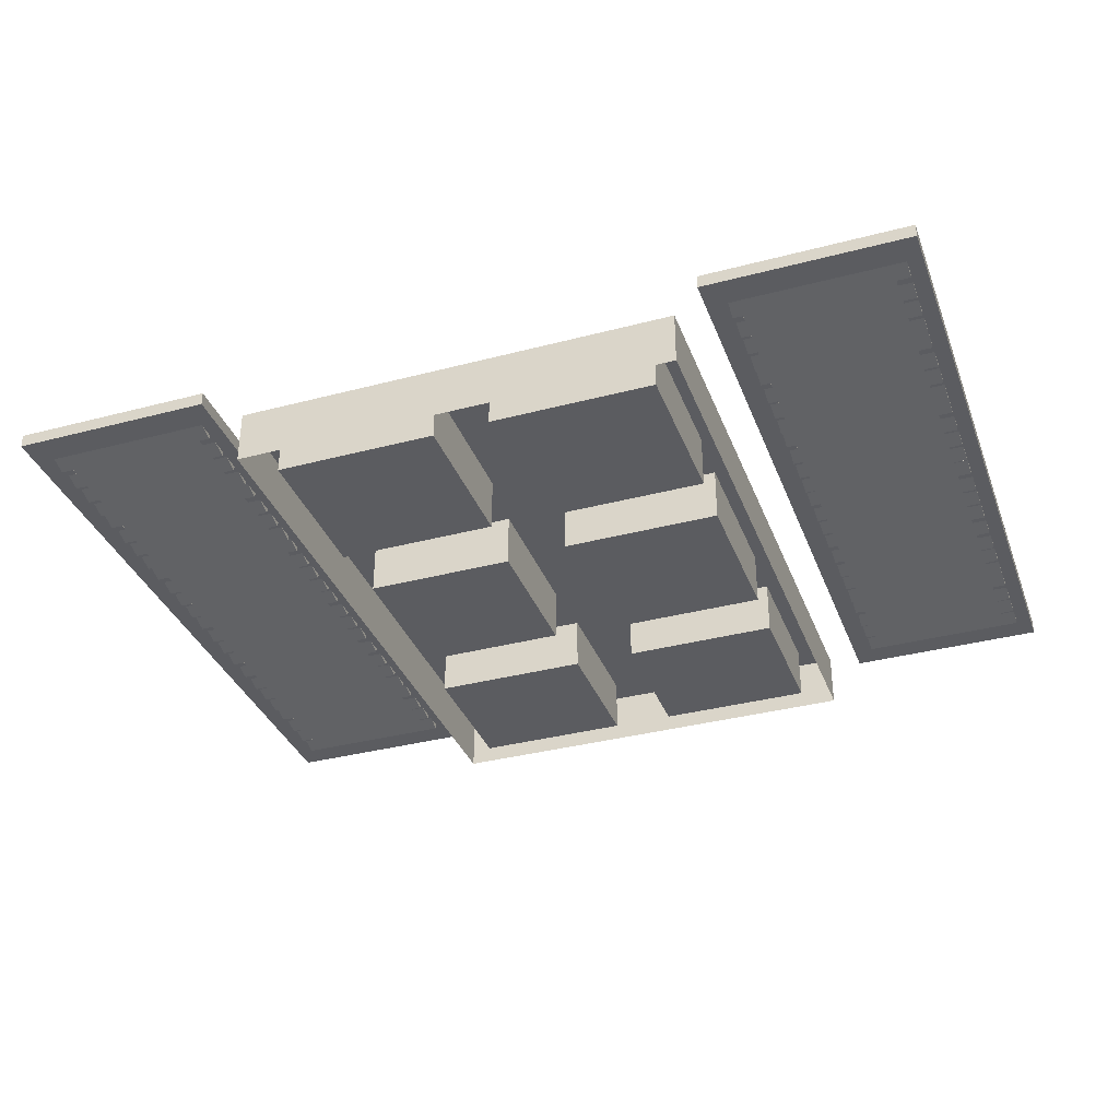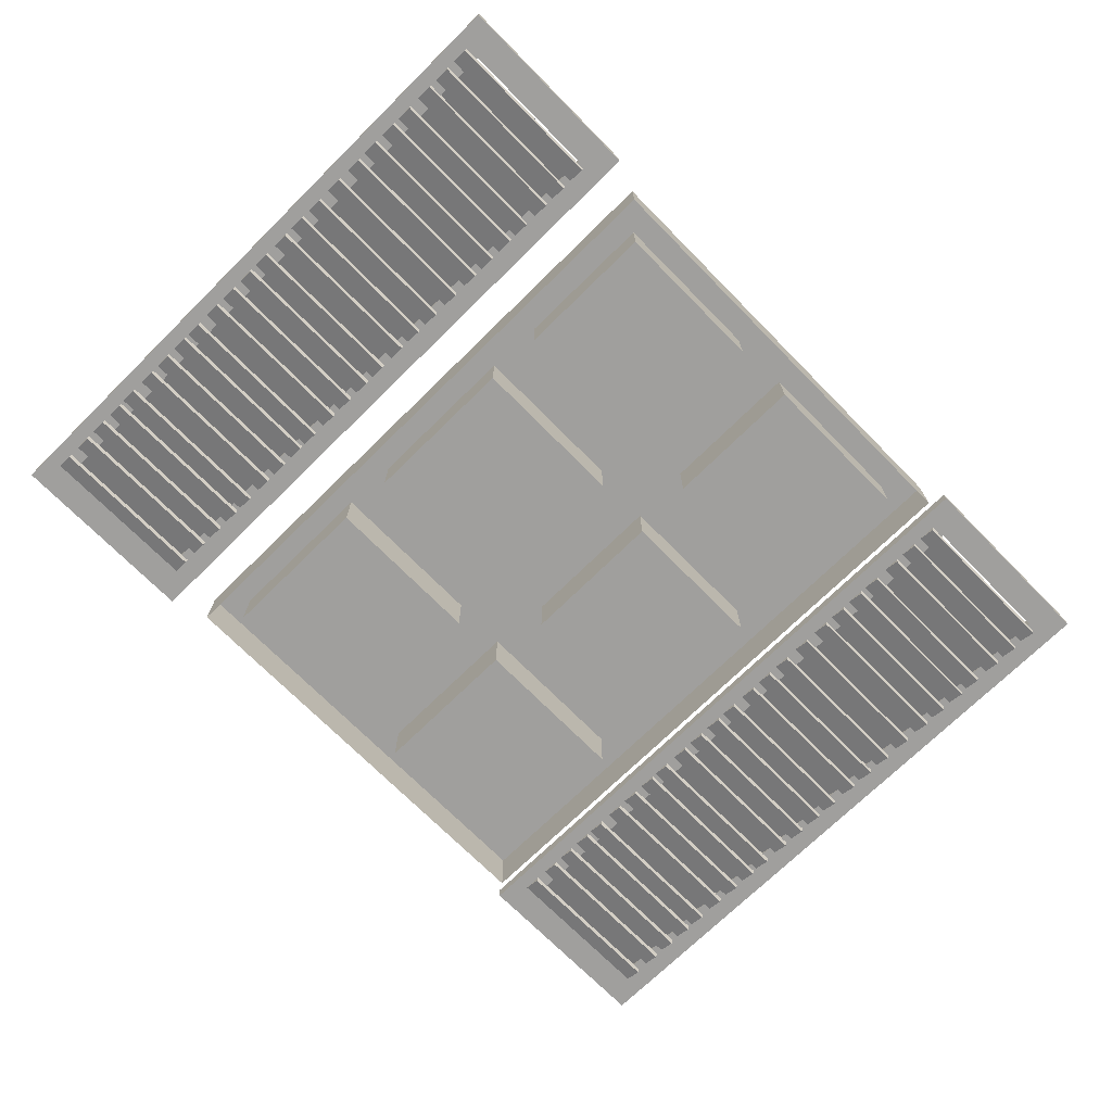
<metadata>
{"format":"obj","ext":"obj","renderer":"f3d","projection":"perspective","resolution":1024,"background":"white","views":[{"elev":-35.2,"azim":19.3,"up":"+Z"},{"elev":-71.3,"azim":134.6,"up":"+Z"}]}
</metadata>
<code>
g default
v 0.2003 0.4281 0.02073
v 0.3217 0.4281 0.02073
v 0.2003 0.4541 0.01281
v 0.3217 0.4541 0.01281
v 0.2003 0.453 0.00899
v 0.3217 0.453 0.00899
v 0.2003 0.427 0.01691
v 0.3217 0.427 0.01691
v 0.1853 0.3614 0.01262
v 0.3325 0.3614 0.01262
v 0.1853 0.8561 0.01262
v 0.3325 0.8561 0.01262
v 0.2064 0.3833 0.01262
v 0.3114 0.3833 0.01262
v 0.3114 0.8342 0.01262
v 0.2064 0.8342 0.01262
v 0.1853 0.3614 0.02246
v 0.3325 0.3614 0.02246
v 0.3114 0.3833 0.02246
v 0.2064 0.3833 0.02246
v 0.3325 0.8561 0.02246
v 0.3114 0.8342 0.02246
v 0.1853 0.8561 0.02246
v 0.2064 0.8342 0.02246
v 0.2003 0.6945 0.02073
v 0.3217 0.6945 0.02073
v 0.2003 0.7205 0.01281
v 0.3217 0.7205 0.01281
v 0.2003 0.7193 0.00899
v 0.3217 0.7193 0.00899
v 0.2003 0.6933 0.01691
v 0.3217 0.6933 0.01691
v 0.2003 0.6735 0.02073
v 0.3217 0.6735 0.02073
v 0.2003 0.6995 0.01281
v 0.3217 0.6995 0.01281
v 0.2003 0.6983 0.00899
v 0.3217 0.6983 0.00899
v 0.2003 0.6723 0.01691
v 0.3217 0.6723 0.01691
v 0.2003 0.7697 0.02073
v 0.3217 0.7697 0.02073
v 0.2003 0.7957 0.01281
v 0.3217 0.7957 0.01281
v 0.2003 0.7946 0.00899
v 0.3217 0.7946 0.00899
v 0.2003 0.7686 0.01691
v 0.3217 0.7686 0.01691
v 0.2003 0.788 0.02073
v 0.3217 0.788 0.02073
v 0.2003 0.814 0.01281
v 0.3217 0.814 0.01281
v 0.2003 0.8129 0.00899
v 0.3217 0.8129 0.00899
v 0.2003 0.7869 0.01691
v 0.3217 0.7869 0.01691
v 0.2003 0.7487 0.02073
v 0.3217 0.7487 0.02073
v 0.2003 0.7747 0.01281
v 0.3217 0.7747 0.01281
v 0.2003 0.7735 0.00899
v 0.3217 0.7735 0.00899
v 0.2003 0.7476 0.01691
v 0.3217 0.7476 0.01691
v 0.2003 0.7316 0.02073
v 0.3217 0.7316 0.02073
v 0.2003 0.7576 0.01281
v 0.3217 0.7576 0.01281
v 0.2003 0.7565 0.00899
v 0.3217 0.7565 0.00899
v 0.2003 0.7305 0.01691
v 0.3217 0.7305 0.01691
v 0.2003 0.7128 0.02073
v 0.3217 0.7128 0.02073
v 0.2003 0.7388 0.01281
v 0.3217 0.7388 0.01281
v 0.2003 0.7376 0.00899
v 0.3217 0.7376 0.00899
v 0.2003 0.7116 0.01691
v 0.3217 0.7116 0.01691
v 0.2003 0.5577 0.02073
v 0.3217 0.5577 0.02073
v 0.2003 0.5836 0.01281
v 0.3217 0.5836 0.01281
v 0.2003 0.5825 0.00899
v 0.3217 0.5825 0.00899
v 0.2003 0.5565 0.01691
v 0.3217 0.5565 0.01691
v 0.2003 0.5183 0.02073
v 0.3217 0.5183 0.02073
v 0.2003 0.5443 0.01281
v 0.3217 0.5443 0.01281
v 0.2003 0.5432 0.00899
v 0.3217 0.5432 0.00899
v 0.2003 0.5172 0.01691
v 0.3217 0.5172 0.01691
v 0.2003 0.5765 0.02073
v 0.3217 0.5765 0.02073
v 0.2003 0.6025 0.01281
v 0.3217 0.6025 0.01281
v 0.2003 0.6013 0.00899
v 0.3217 0.6013 0.00899
v 0.2003 0.5753 0.01691
v 0.3217 0.5753 0.01691
v 0.2003 0.5394 0.02073
v 0.3217 0.5394 0.02073
v 0.2003 0.5653 0.01281
v 0.3217 0.5653 0.01281
v 0.2003 0.5642 0.00899
v 0.3217 0.5642 0.00899
v 0.2003 0.5382 0.01691
v 0.3217 0.5382 0.01691
v 0.2003 0.615 0.02073
v 0.3217 0.615 0.02073
v 0.2003 0.641 0.01281
v 0.3217 0.641 0.01281
v 0.2003 0.6398 0.00899
v 0.3217 0.6398 0.00899
v 0.2003 0.6139 0.01691
v 0.3217 0.6139 0.01691
v 0.2003 0.6522 0.02073
v 0.3217 0.6522 0.02073
v 0.2003 0.6782 0.01281
v 0.3217 0.6782 0.01281
v 0.2003 0.677 0.00899
v 0.3217 0.677 0.00899
v 0.2003 0.651 0.01691
v 0.3217 0.651 0.01691
v 0.2003 0.594 0.02073
v 0.3217 0.594 0.02073
v 0.2003 0.62 0.01281
v 0.3217 0.62 0.01281
v 0.2003 0.6188 0.00899
v 0.3217 0.6188 0.00899
v 0.2003 0.5929 0.01691
v 0.3217 0.5929 0.01691
v 0.2003 0.8069 0.02073
v 0.3217 0.8069 0.02073
v 0.2003 0.8329 0.01281
v 0.3217 0.8329 0.01281
v 0.2003 0.8317 0.00899
v 0.3217 0.8317 0.00899
v 0.2003 0.8057 0.01691
v 0.3217 0.8057 0.01691
v 0.2003 0.6333 0.02073
v 0.3217 0.6333 0.02073
v 0.2003 0.6593 0.01281
v 0.3217 0.6593 0.01281
v 0.2003 0.6581 0.00899
v 0.3217 0.6581 0.00899
v 0.2003 0.6322 0.01691
v 0.3217 0.6322 0.01691
v 0.2003 0.4442 0.02073
v 0.3217 0.4442 0.02073
v 0.2003 0.4702 0.01281
v 0.3217 0.4702 0.01281
v 0.2003 0.469 0.00899
v 0.3217 0.469 0.00899
v 0.2003 0.443 0.01691
v 0.3217 0.443 0.01691
v 0.2003 0.5024 0.02073
v 0.3217 0.5024 0.02073
v 0.2003 0.5283 0.01281
v 0.3217 0.5283 0.01281
v 0.2003 0.5272 0.00899
v 0.3217 0.5272 0.00899
v 0.2003 0.5012 0.01691
v 0.3217 0.5012 0.01691
v 0.2003 0.4652 0.02073
v 0.3217 0.4652 0.02073
v 0.2003 0.4912 0.01281
v 0.3217 0.4912 0.01281
v 0.2003 0.49 0.00899
v 0.3217 0.49 0.00899
v 0.2003 0.464 0.01691
v 0.3217 0.464 0.01691
v 0.2003 0.37 0.02073
v 0.3217 0.37 0.02073
v 0.2003 0.396 0.01281
v 0.3217 0.396 0.01281
v 0.2003 0.3948 0.00899
v 0.3217 0.3948 0.00899
v 0.2003 0.3688 0.01691
v 0.3217 0.3688 0.01691
v 0.2003 0.4835 0.02073
v 0.3217 0.4835 0.02073
v 0.2003 0.5095 0.01281
v 0.3217 0.5095 0.01281
v 0.2003 0.5083 0.00899
v 0.3217 0.5083 0.00899
v 0.2003 0.4823 0.01691
v 0.3217 0.4823 0.01691
v 0.2003 0.4093 0.02073
v 0.3217 0.4093 0.02073
v 0.2003 0.4353 0.01281
v 0.3217 0.4353 0.01281
v 0.2003 0.4341 0.00899
v 0.3217 0.4341 0.00899
v 0.2003 0.4081 0.01691
v 0.3217 0.4081 0.01691
v 0.2003 0.391 0.02073
v 0.3217 0.391 0.02073
v 0.2003 0.417 0.01281
v 0.3217 0.417 0.01281
v 0.2003 0.4158 0.00899
v 0.3217 0.4158 0.00899
v 0.2003 0.3898 0.01691
v 0.3217 0.3898 0.01691
v -0.3143 0.4281 0.02073
v -0.1929 0.4281 0.02073
v -0.3143 0.4541 0.01281
v -0.1929 0.4541 0.01281
v -0.3143 0.453 0.00899
v -0.1929 0.453 0.00899
v -0.3143 0.427 0.01691
v -0.1929 0.427 0.01691
v -0.3294 0.3614 0.01262
v -0.1821 0.3614 0.01262
v -0.3294 0.8561 0.01262
v -0.1821 0.8561 0.01262
v -0.3082 0.3833 0.01262
v -0.2032 0.3833 0.01262
v -0.2032 0.8342 0.01262
v -0.3082 0.8342 0.01262
v -0.3294 0.3614 0.02246
v -0.1821 0.3614 0.02246
v -0.2032 0.3833 0.02246
v -0.3082 0.3833 0.02246
v -0.1821 0.8561 0.02246
v -0.2032 0.8342 0.02246
v -0.3294 0.8561 0.02246
v -0.3082 0.8342 0.02246
v -0.3143 0.6945 0.02073
v -0.1929 0.6945 0.02073
v -0.3143 0.7205 0.01281
v -0.1929 0.7205 0.01281
v -0.3143 0.7193 0.00899
v -0.1929 0.7193 0.00899
v -0.3143 0.6933 0.01691
v -0.1929 0.6933 0.01691
v -0.3143 0.6735 0.02073
v -0.1929 0.6735 0.02073
v -0.3143 0.6995 0.01281
v -0.1929 0.6995 0.01281
v -0.3143 0.6983 0.00899
v -0.1929 0.6983 0.00899
v -0.3143 0.6723 0.01691
v -0.1929 0.6723 0.01691
v -0.3143 0.7697 0.02073
v -0.1929 0.7697 0.02073
v -0.3143 0.7957 0.01281
v -0.1929 0.7957 0.01281
v -0.3143 0.7946 0.00899
v -0.1929 0.7946 0.00899
v -0.3143 0.7686 0.01691
v -0.1929 0.7686 0.01691
v -0.3143 0.788 0.02073
v -0.1929 0.788 0.02073
v -0.3143 0.814 0.01281
v -0.1929 0.814 0.01281
v -0.3143 0.8129 0.00899
v -0.1929 0.8129 0.00899
v -0.3143 0.7869 0.01691
v -0.1929 0.7869 0.01691
v -0.3143 0.7487 0.02073
v -0.1929 0.7487 0.02073
v -0.3143 0.7747 0.01281
v -0.1929 0.7747 0.01281
v -0.3143 0.7735 0.00899
v -0.1929 0.7735 0.00899
v -0.3143 0.7476 0.01691
v -0.1929 0.7476 0.01691
v -0.3143 0.7316 0.02073
v -0.1929 0.7316 0.02073
v -0.3143 0.7576 0.01281
v -0.1929 0.7576 0.01281
v -0.3143 0.7565 0.00899
v -0.1929 0.7565 0.00899
v -0.3143 0.7305 0.01691
v -0.1929 0.7305 0.01691
v -0.3143 0.7128 0.02073
v -0.1929 0.7128 0.02073
v -0.3143 0.7388 0.01281
v -0.1929 0.7388 0.01281
v -0.3143 0.7376 0.00899
v -0.1929 0.7376 0.00899
v -0.3143 0.7116 0.01691
v -0.1929 0.7116 0.01691
v -0.3143 0.5577 0.02073
v -0.1929 0.5577 0.02073
v -0.3143 0.5836 0.01281
v -0.1929 0.5836 0.01281
v -0.3143 0.5825 0.00899
v -0.1929 0.5825 0.00899
v -0.3143 0.5565 0.01691
v -0.1929 0.5565 0.01691
v -0.3143 0.5183 0.02073
v -0.1929 0.5183 0.02073
v -0.3143 0.5443 0.01281
v -0.1929 0.5443 0.01281
v -0.3143 0.5432 0.00899
v -0.1929 0.5432 0.00899
v -0.3143 0.5172 0.01691
v -0.1929 0.5172 0.01691
v -0.3143 0.5765 0.02073
v -0.1929 0.5765 0.02073
v -0.3143 0.6025 0.01281
v -0.1929 0.6025 0.01281
v -0.3143 0.6013 0.00899
v -0.1929 0.6013 0.00899
v -0.3143 0.5753 0.01691
v -0.1929 0.5753 0.01691
v -0.3143 0.5394 0.02073
v -0.1929 0.5394 0.02073
v -0.3143 0.5653 0.01281
v -0.1929 0.5653 0.01281
v -0.3143 0.5642 0.00899
v -0.1929 0.5642 0.00899
v -0.3143 0.5382 0.01691
v -0.1929 0.5382 0.01691
v -0.3143 0.615 0.02073
v -0.1929 0.615 0.02073
v -0.3143 0.641 0.01281
v -0.1929 0.641 0.01281
v -0.3143 0.6398 0.00899
v -0.1929 0.6398 0.00899
v -0.3143 0.6139 0.01691
v -0.1929 0.6139 0.01691
v -0.3143 0.6522 0.02073
v -0.1929 0.6522 0.02073
v -0.3143 0.6782 0.01281
v -0.1929 0.6782 0.01281
v -0.3143 0.677 0.00899
v -0.1929 0.677 0.00899
v -0.3143 0.651 0.01691
v -0.1929 0.651 0.01691
v -0.3143 0.594 0.02073
v -0.1929 0.594 0.02073
v -0.3143 0.62 0.01281
v -0.1929 0.62 0.01281
v -0.3143 0.6188 0.00899
v -0.1929 0.6188 0.00899
v -0.3143 0.5929 0.01691
v -0.1929 0.5929 0.01691
v -0.3143 0.8069 0.02073
v -0.1929 0.8069 0.02073
v -0.3143 0.8329 0.01281
v -0.1929 0.8329 0.01281
v -0.3143 0.8317 0.00899
v -0.1929 0.8317 0.00899
v -0.3143 0.8057 0.01691
v -0.1929 0.8057 0.01691
v -0.3143 0.6333 0.02073
v -0.1929 0.6333 0.02073
v -0.3143 0.6593 0.01281
v -0.1929 0.6593 0.01281
v -0.3143 0.6581 0.00899
v -0.1929 0.6581 0.00899
v -0.3143 0.6322 0.01691
v -0.1929 0.6322 0.01691
v -0.3143 0.4442 0.02073
v -0.1929 0.4442 0.02073
v -0.3143 0.4702 0.01281
v -0.1929 0.4702 0.01281
v -0.3143 0.469 0.00899
v -0.1929 0.469 0.00899
v -0.3143 0.443 0.01691
v -0.1929 0.443 0.01691
v -0.3143 0.5024 0.02073
v -0.1929 0.5024 0.02073
v -0.3143 0.5283 0.01281
v -0.1929 0.5283 0.01281
v -0.3143 0.5272 0.00899
v -0.1929 0.5272 0.00899
v -0.3143 0.5012 0.01691
v -0.1929 0.5012 0.01691
v -0.3143 0.4652 0.02073
v -0.1929 0.4652 0.02073
v -0.3143 0.4912 0.01281
v -0.1929 0.4912 0.01281
v -0.3143 0.49 0.00899
v -0.1929 0.49 0.00899
v -0.3143 0.464 0.01691
v -0.1929 0.464 0.01691
v -0.3143 0.37 0.02073
v -0.1929 0.37 0.02073
v -0.3143 0.396 0.01281
v -0.1929 0.396 0.01281
v -0.3143 0.3948 0.00899
v -0.1929 0.3948 0.00899
v -0.3143 0.3688 0.01691
v -0.1929 0.3688 0.01691
v -0.3143 0.4835 0.02073
v -0.1929 0.4835 0.02073
v -0.3143 0.5095 0.01281
v -0.1929 0.5095 0.01281
v -0.3143 0.5083 0.00899
v -0.1929 0.5083 0.00899
v -0.3143 0.4823 0.01691
v -0.1929 0.4823 0.01691
v -0.3143 0.4093 0.02073
v -0.1929 0.4093 0.02073
v -0.3143 0.4353 0.01281
v -0.1929 0.4353 0.01281
v -0.3143 0.4341 0.00899
v -0.1929 0.4341 0.00899
v -0.3143 0.4081 0.01691
v -0.1929 0.4081 0.01691
v -0.3143 0.391 0.02073
v -0.1929 0.391 0.02073
v -0.3143 0.417 0.01281
v -0.1929 0.417 0.01281
v -0.3143 0.4158 0.00899
v -0.1929 0.4158 0.00899
v -0.3143 0.3898 0.01691
v -0.1929 0.3898 0.01691
v -0.1622 0.3856 -0.02471
v 0.1622 0.3856 -0.02471
v -0.1622 0.847 -0.02471
v 0.1622 0.847 -0.02471
v 0.000884 0.847 -0.02471
v 0.000884 0.3856 -0.02471
v -0.1622 0.7007 -0.02471
v 0.1622 0.7007 -0.02471
v -0.1622 0.5413 -0.02471
v 0.1622 0.5413 -0.02471
v 0.02104 0.5218 -0.02471
v 0.142 0.5218 -0.02471
v 0.02104 0.4051 -0.02471
v 0.142 0.4051 -0.02471
v 0.1407 0.6794 -0.02471
v 0.02239 0.6794 -0.02471
v 0.02239 0.5625 -0.02471
v 0.1407 0.5625 -0.02471
v 0.02373 0.7214 -0.02471
v 0.02373 0.8263 -0.02471
v 0.1393 0.7214 -0.02471
v 0.1393 0.8263 -0.02471
v -0.02221 0.7214 -0.02471
v -0.1391 0.7214 -0.02471
v -0.02221 0.8263 -0.02471
v -0.1391 0.8263 -0.02471
v -0.1363 0.5665 -0.02471
v -0.02493 0.5665 -0.02471
v -0.02493 0.6754 -0.02471
v -0.1363 0.6754 -0.02471
v -0.1404 0.4064 -0.02471
v -0.02085 0.4064 -0.02471
v -0.02085 0.5205 -0.02471
v -0.1404 0.5205 -0.02471
v 0.000884 0.5413 0.01522
v 0.1622 0.5413 0.01522
v 0.02104 0.5218 0.01522
v 0.142 0.5218 0.01522
v 0.000884 0.3856 0.01522
v 0.02104 0.4051 0.01522
v 0.1622 0.3856 0.01522
v 0.142 0.4051 0.01522
v 0.1622 0.7007 0.01522
v 0.000884 0.7007 0.01522
v 0.02239 0.6794 0.01522
v 0.1407 0.6794 0.01522
v 0.02239 0.5625 0.01522
v 0.1407 0.5625 0.01522
v 0.000884 0.847 0.01522
v 0.02373 0.7214 0.01522
v 0.02373 0.8263 0.01522
v 0.1393 0.7214 0.01522
v 0.1622 0.847 0.01522
v 0.1393 0.8263 0.01522
v -0.1622 0.7007 0.01522
v -0.02221 0.7214 0.01522
v -0.1391 0.7214 0.01522
v -0.02221 0.8263 0.01522
v -0.1622 0.847 0.01522
v -0.1391 0.8263 0.01522
v -0.1622 0.5413 0.01522
v -0.02493 0.5665 0.01522
v -0.1363 0.5665 0.01522
v -0.02493 0.6754 0.01522
v -0.1363 0.6754 0.01522
v -0.1622 0.3856 0.01522
v -0.02085 0.4064 0.01522
v -0.1404 0.4064 0.01522
v -0.02085 0.5205 0.01522
v -0.1404 0.5205 0.01522
g pCube29
f 1 2 4 3
f 3 4 6 5
f 5 6 8 7
f 7 8 2 1
f 2 8 6 4
f 7 1 3 5
f 17 18 19 20
f 18 21 22 19
f 21 23 24 22
f 23 17 20 24
f 9 10 18 17
f 14 13 20 19
f 10 12 21 18
f 15 14 19 22
f 12 11 23 21
f 16 15 22 24
f 11 9 17 23
f 13 16 24 20
f 10 9 14 15
f 9 11 13 14
f 11 12 16 13
f 12 10 15 16
f 25 26 28 27
f 27 28 30 29
f 29 30 32 31
f 31 32 26 25
f 26 32 30 28
f 31 25 27 29
f 33 34 36 35
f 35 36 38 37
f 37 38 40 39
f 39 40 34 33
f 34 40 38 36
f 39 33 35 37
f 41 42 44 43
f 43 44 46 45
f 45 46 48 47
f 47 48 42 41
f 42 48 46 44
f 47 41 43 45
f 49 50 52 51
f 51 52 54 53
f 53 54 56 55
f 55 56 50 49
f 50 56 54 52
f 55 49 51 53
f 57 58 60 59
f 59 60 62 61
f 61 62 64 63
f 63 64 58 57
f 58 64 62 60
f 63 57 59 61
f 65 66 68 67
f 67 68 70 69
f 69 70 72 71
f 71 72 66 65
f 66 72 70 68
f 71 65 67 69
f 73 74 76 75
f 75 76 78 77
f 77 78 80 79
f 79 80 74 73
f 74 80 78 76
f 79 73 75 77
f 81 82 84 83
f 83 84 86 85
f 85 86 88 87
f 87 88 82 81
f 82 88 86 84
f 87 81 83 85
f 89 90 92 91
f 91 92 94 93
f 93 94 96 95
f 95 96 90 89
f 90 96 94 92
f 95 89 91 93
f 97 98 100 99
f 99 100 102 101
f 101 102 104 103
f 103 104 98 97
f 98 104 102 100
f 103 97 99 101
f 105 106 108 107
f 107 108 110 109
f 109 110 112 111
f 111 112 106 105
f 106 112 110 108
f 111 105 107 109
f 113 114 116 115
f 115 116 118 117
f 117 118 120 119
f 119 120 114 113
f 114 120 118 116
f 119 113 115 117
f 121 122 124 123
f 123 124 126 125
f 125 126 128 127
f 127 128 122 121
f 122 128 126 124
f 127 121 123 125
f 129 130 132 131
f 131 132 134 133
f 133 134 136 135
f 135 136 130 129
f 130 136 134 132
f 135 129 131 133
f 137 138 140 139
f 139 140 142 141
f 141 142 144 143
f 143 144 138 137
f 138 144 142 140
f 143 137 139 141
f 145 146 148 147
f 147 148 150 149
f 149 150 152 151
f 151 152 146 145
f 146 152 150 148
f 151 145 147 149
f 153 154 156 155
f 155 156 158 157
f 157 158 160 159
f 159 160 154 153
f 154 160 158 156
f 159 153 155 157
f 161 162 164 163
f 163 164 166 165
f 165 166 168 167
f 167 168 162 161
f 162 168 166 164
f 167 161 163 165
f 169 170 172 171
f 171 172 174 173
f 173 174 176 175
f 175 176 170 169
f 170 176 174 172
f 175 169 171 173
f 177 178 180 179
f 179 180 182 181
f 181 182 184 183
f 183 184 178 177
f 178 184 182 180
f 183 177 179 181
f 185 186 188 187
f 187 188 190 189
f 189 190 192 191
f 191 192 186 185
f 186 192 190 188
f 191 185 187 189
f 193 194 196 195
f 195 196 198 197
f 197 198 200 199
f 199 200 194 193
f 194 200 198 196
f 199 193 195 197
f 201 202 204 203
f 203 204 206 205
f 205 206 208 207
f 207 208 202 201
f 202 208 206 204
f 207 201 203 205
f 209 210 212 211
f 211 212 214 213
f 213 214 216 215
f 215 216 210 209
f 210 216 214 212
f 215 209 211 213
f 225 226 227 228
f 226 229 230 227
f 229 231 232 230
f 231 225 228 232
f 217 218 226 225
f 222 221 228 227
f 218 220 229 226
f 223 222 227 230
f 220 219 231 229
f 224 223 230 232
f 219 217 225 231
f 221 224 232 228
f 218 217 222 223
f 217 219 221 222
f 219 220 224 221
f 220 218 223 224
f 233 234 236 235
f 235 236 238 237
f 237 238 240 239
f 239 240 234 233
f 234 240 238 236
f 239 233 235 237
f 241 242 244 243
f 243 244 246 245
f 245 246 248 247
f 247 248 242 241
f 242 248 246 244
f 247 241 243 245
f 249 250 252 251
f 251 252 254 253
f 253 254 256 255
f 255 256 250 249
f 250 256 254 252
f 255 249 251 253
f 257 258 260 259
f 259 260 262 261
f 261 262 264 263
f 263 264 258 257
f 258 264 262 260
f 263 257 259 261
f 265 266 268 267
f 267 268 270 269
f 269 270 272 271
f 271 272 266 265
f 266 272 270 268
f 271 265 267 269
f 273 274 276 275
f 275 276 278 277
f 277 278 280 279
f 279 280 274 273
f 274 280 278 276
f 279 273 275 277
f 281 282 284 283
f 283 284 286 285
f 285 286 288 287
f 287 288 282 281
f 282 288 286 284
f 287 281 283 285
f 289 290 292 291
f 291 292 294 293
f 293 294 296 295
f 295 296 290 289
f 290 296 294 292
f 295 289 291 293
f 297 298 300 299
f 299 300 302 301
f 301 302 304 303
f 303 304 298 297
f 298 304 302 300
f 303 297 299 301
f 305 306 308 307
f 307 308 310 309
f 309 310 312 311
f 311 312 306 305
f 306 312 310 308
f 311 305 307 309
f 313 314 316 315
f 315 316 318 317
f 317 318 320 319
f 319 320 314 313
f 314 320 318 316
f 319 313 315 317
f 321 322 324 323
f 323 324 326 325
f 325 326 328 327
f 327 328 322 321
f 322 328 326 324
f 327 321 323 325
f 329 330 332 331
f 331 332 334 333
f 333 334 336 335
f 335 336 330 329
f 330 336 334 332
f 335 329 331 333
f 337 338 340 339
f 339 340 342 341
f 341 342 344 343
f 343 344 338 337
f 338 344 342 340
f 343 337 339 341
f 345 346 348 347
f 347 348 350 349
f 349 350 352 351
f 351 352 346 345
f 346 352 350 348
f 351 345 347 349
f 353 354 356 355
f 355 356 358 357
f 357 358 360 359
f 359 360 354 353
f 354 360 358 356
f 359 353 355 357
f 361 362 364 363
f 363 364 366 365
f 365 366 368 367
f 367 368 362 361
f 362 368 366 364
f 367 361 363 365
f 369 370 372 371
f 371 372 374 373
f 373 374 376 375
f 375 376 370 369
f 370 376 374 372
f 375 369 371 373
f 377 378 380 379
f 379 380 382 381
f 381 382 384 383
f 383 384 378 377
f 378 384 382 380
f 383 377 379 381
f 385 386 388 387
f 387 388 390 389
f 389 390 392 391
f 391 392 386 385
f 386 392 390 388
f 391 385 387 389
f 393 394 396 395
f 395 396 398 397
f 397 398 400 399
f 399 400 394 393
f 394 400 398 396
f 399 393 395 397
f 401 402 404 403
f 403 404 406 405
f 405 406 408 407
f 407 408 402 401
f 402 408 406 404
f 407 401 403 405
f 409 410 412 411
f 411 412 414 413
f 413 414 416 415
f 415 416 410 409
f 410 416 414 412
f 415 409 411 413
f 443 444 445 446
f 431 432 433 434
f 440 439 441 442
f 436 435 437 438
f 447 448 449 450
f 428 427 429 430
f 452 451 453 454
f 451 455 456 453
f 455 457 458 456
f 457 452 454 458
f 459 460 461 462
f 460 451 463 461
f 451 452 464 463
f 452 459 462 464
f 465 460 466 467
f 460 459 468 466
f 459 469 470 468
f 469 465 467 470
f 471 460 472 473
f 460 465 474 472
f 465 475 476 474
f 475 471 473 476
f 477 451 478 479
f 451 460 480 478
f 460 471 481 480
f 471 477 479 481
f 482 455 483 484
f 455 451 485 483
f 451 477 486 485
f 477 482 484 486
f 427 428 454 453
f 429 427 453 456
f 422 418 457 455
f 430 429 456 458
f 418 426 452 457
f 428 430 458 454
f 432 431 462 461
f 433 432 461 463
f 434 433 463 464
f 426 424 459 452
f 431 434 464 462
f 435 436 467 466
f 437 435 466 468
f 424 420 469 459
f 438 437 468 470
f 420 421 465 469
f 436 438 470 467
f 439 440 473 472
f 441 439 472 474
f 421 419 475 465
f 442 441 474 476
f 419 423 471 475
f 440 442 476 473
f 444 443 479 478
f 445 444 478 480
f 446 445 480 481
f 423 425 477 471
f 443 446 481 479
f 417 422 455 482
f 448 447 484 483
f 449 448 483 485
f 450 449 485 486
f 425 417 482 477
f 447 450 486 484

</code>
